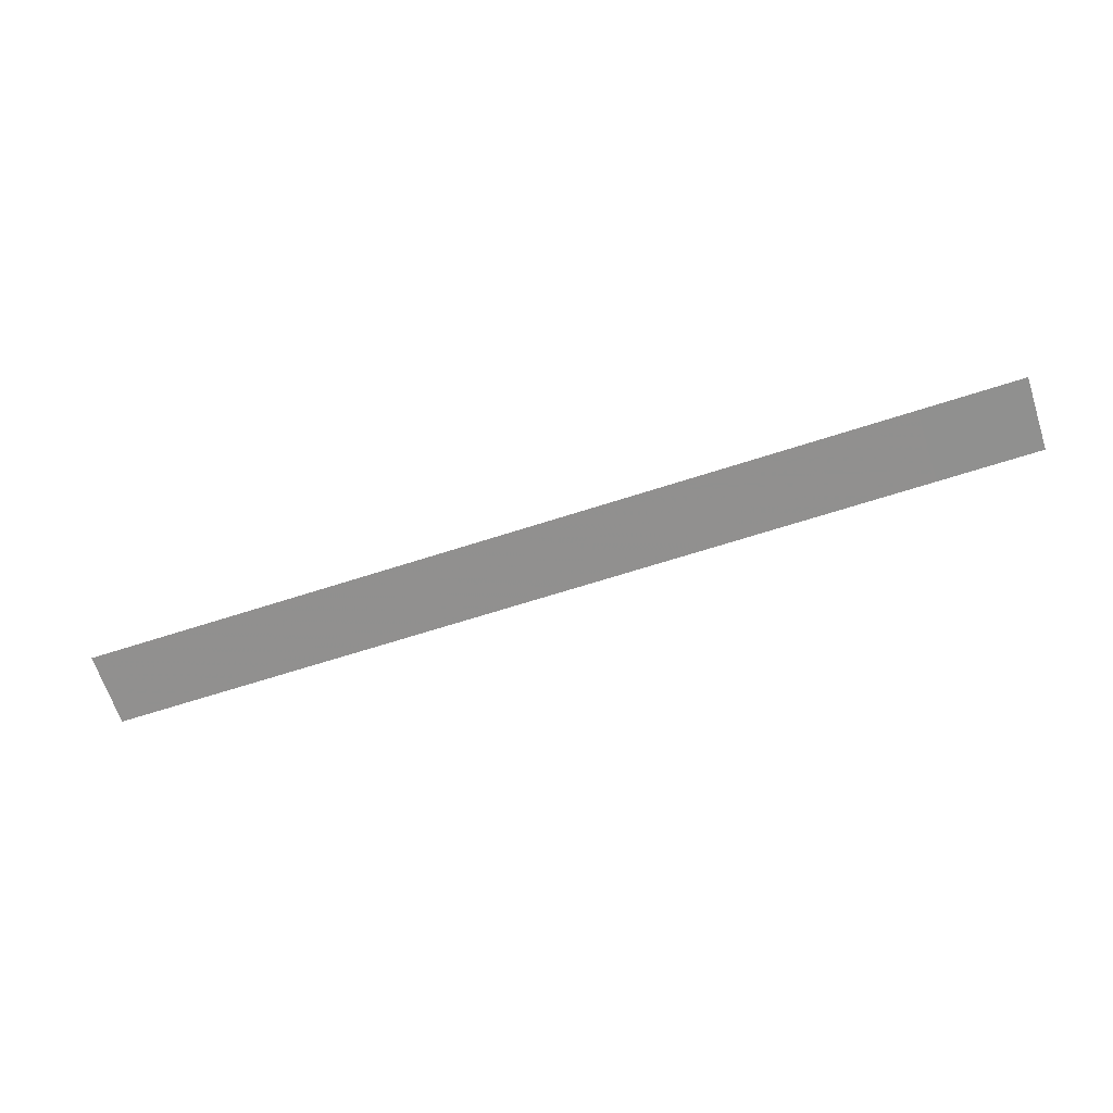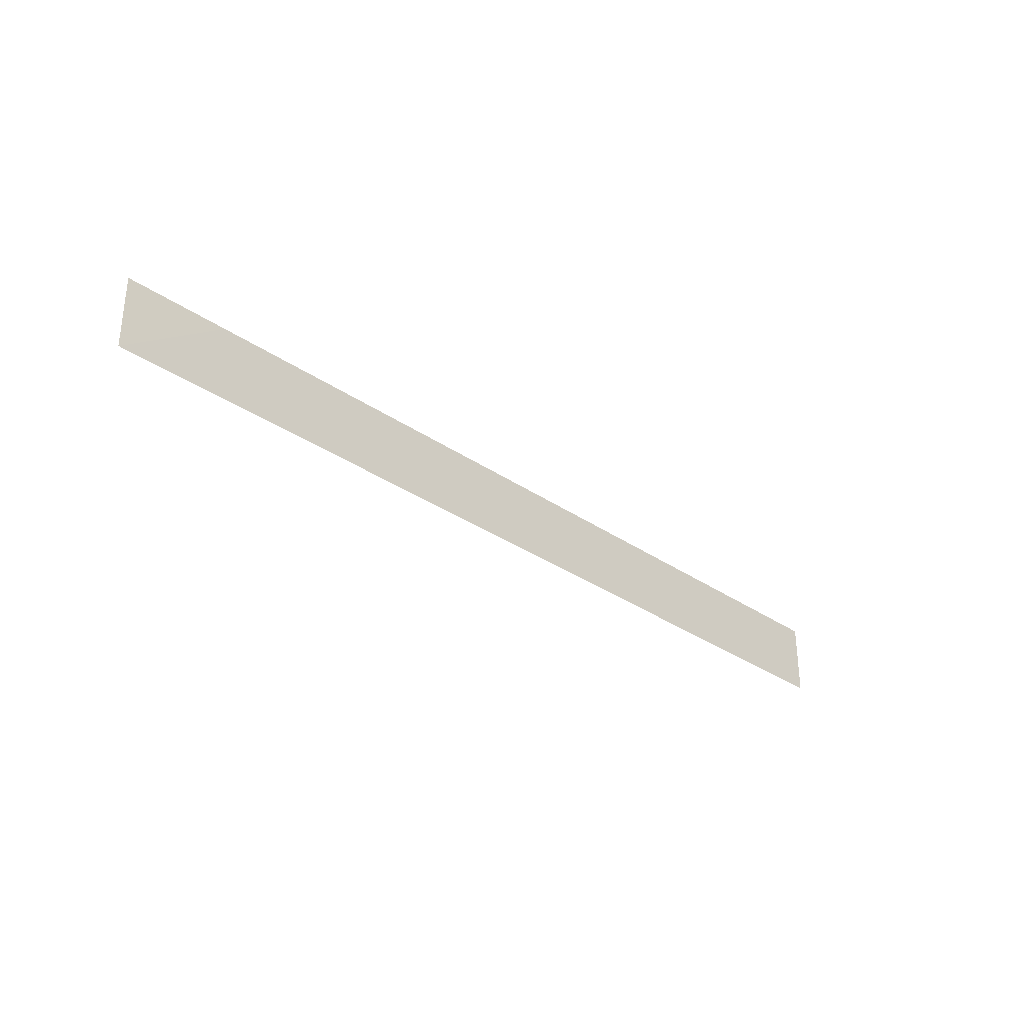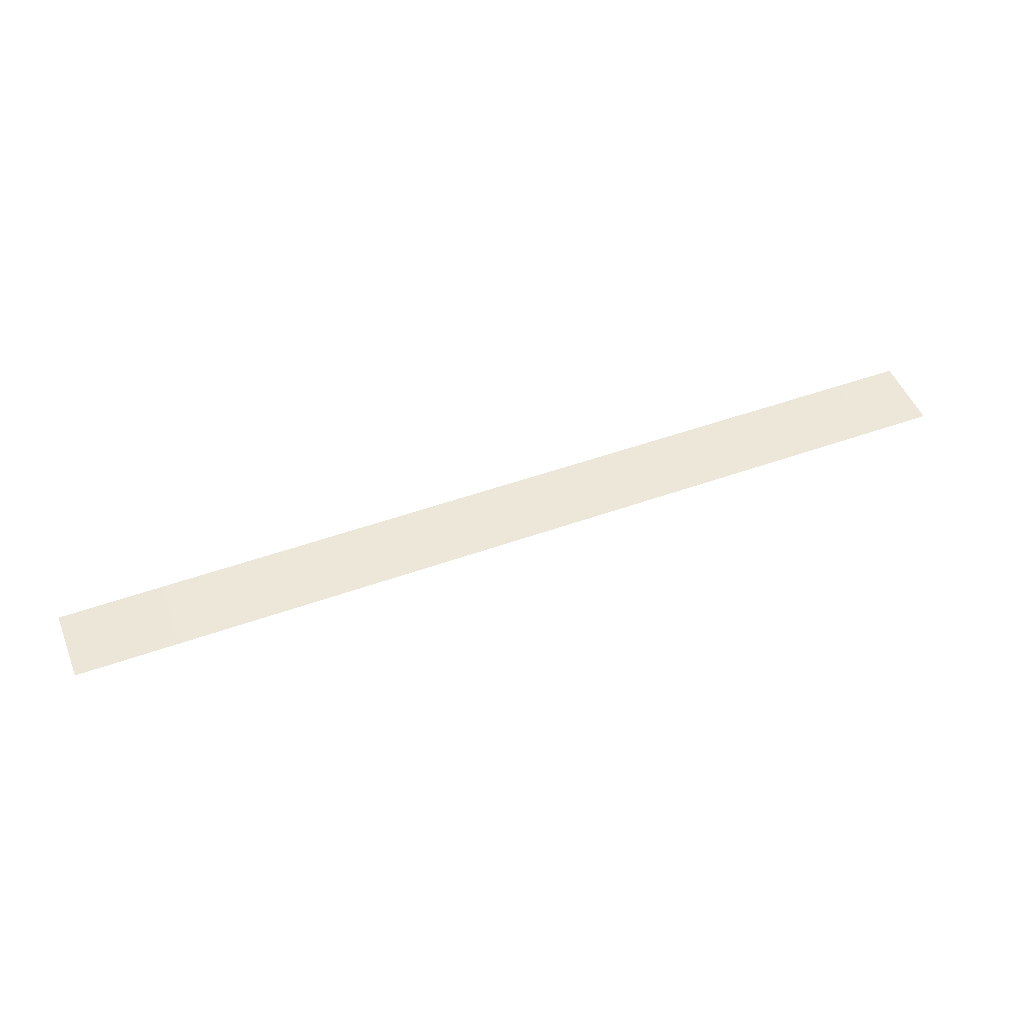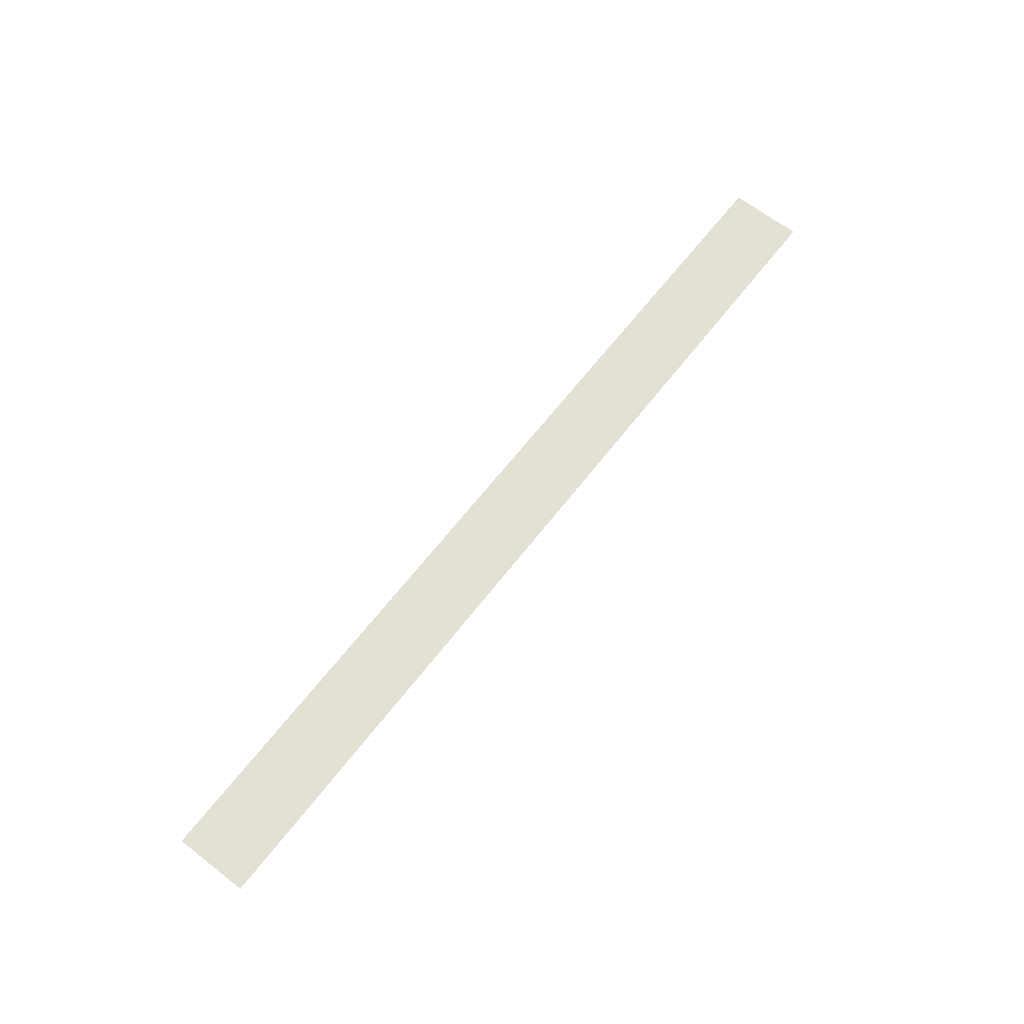
<metadata>
{"format":"obj","ext":"obj","renderer":"f3d","projection":"perspective","resolution":1024,"background":"white","views":[{"elev":-65.7,"azim":18.1,"up":"+Z"},{"elev":-32.1,"azim":135.9,"up":"+Y"},{"elev":49.7,"azim":158.5,"up":"+Z"},{"elev":65.4,"azim":-52.2,"up":"+Z"}]}
</metadata>
<code>
v -50 1.8 0.064
v -50 -1.8 0.064
v -10 1.8 0.013
v -10 -1.8 0.013
v -5 1.8 0.009
v -5 -1.8 0.002
g g1
f 1 2 4 3
f 3 4 6 5
g g2
g g3
g g4

</code>
